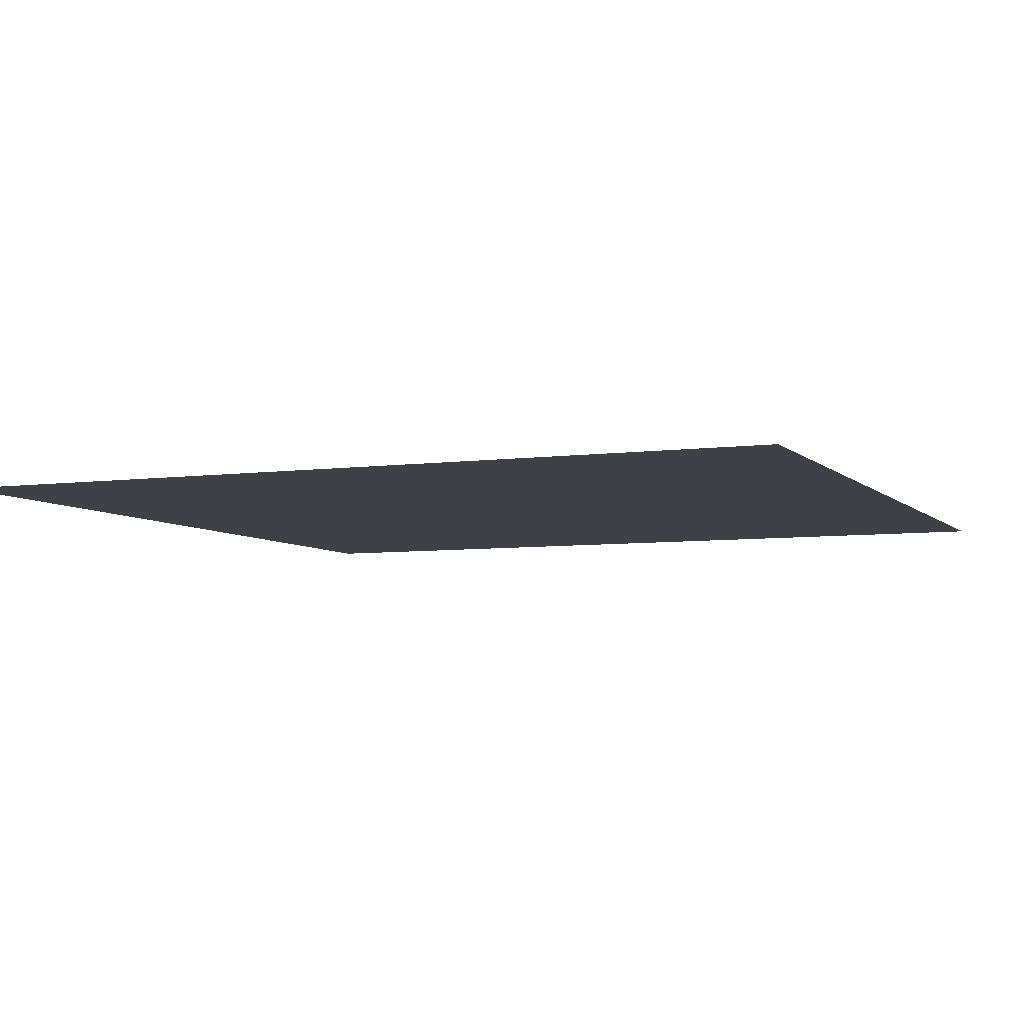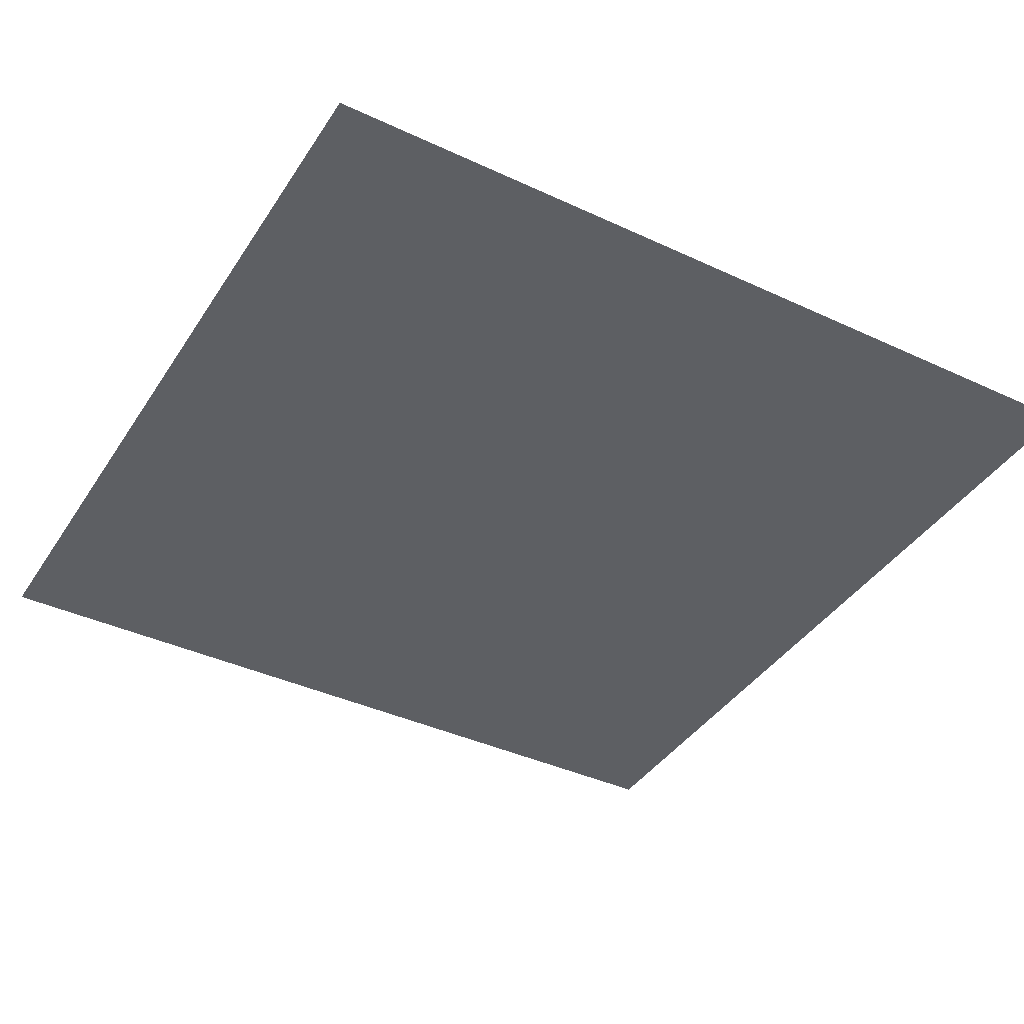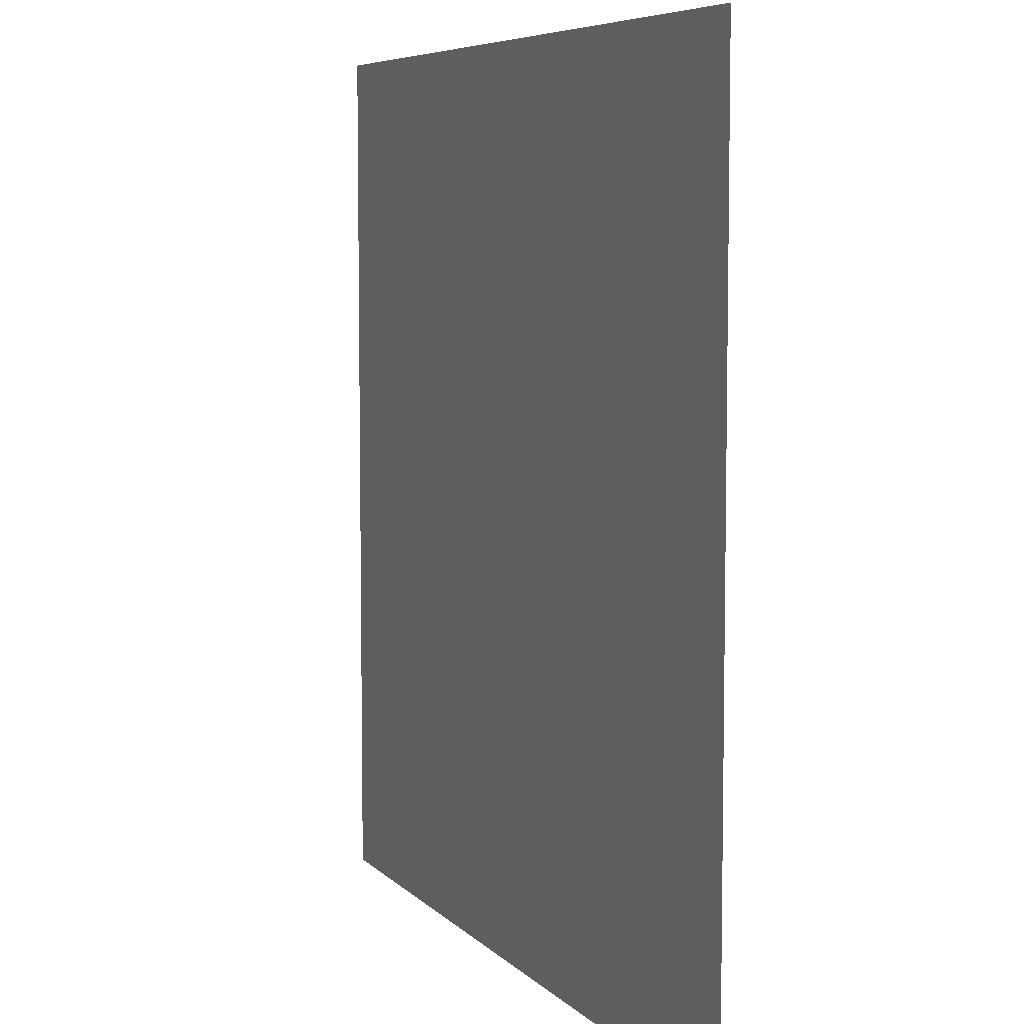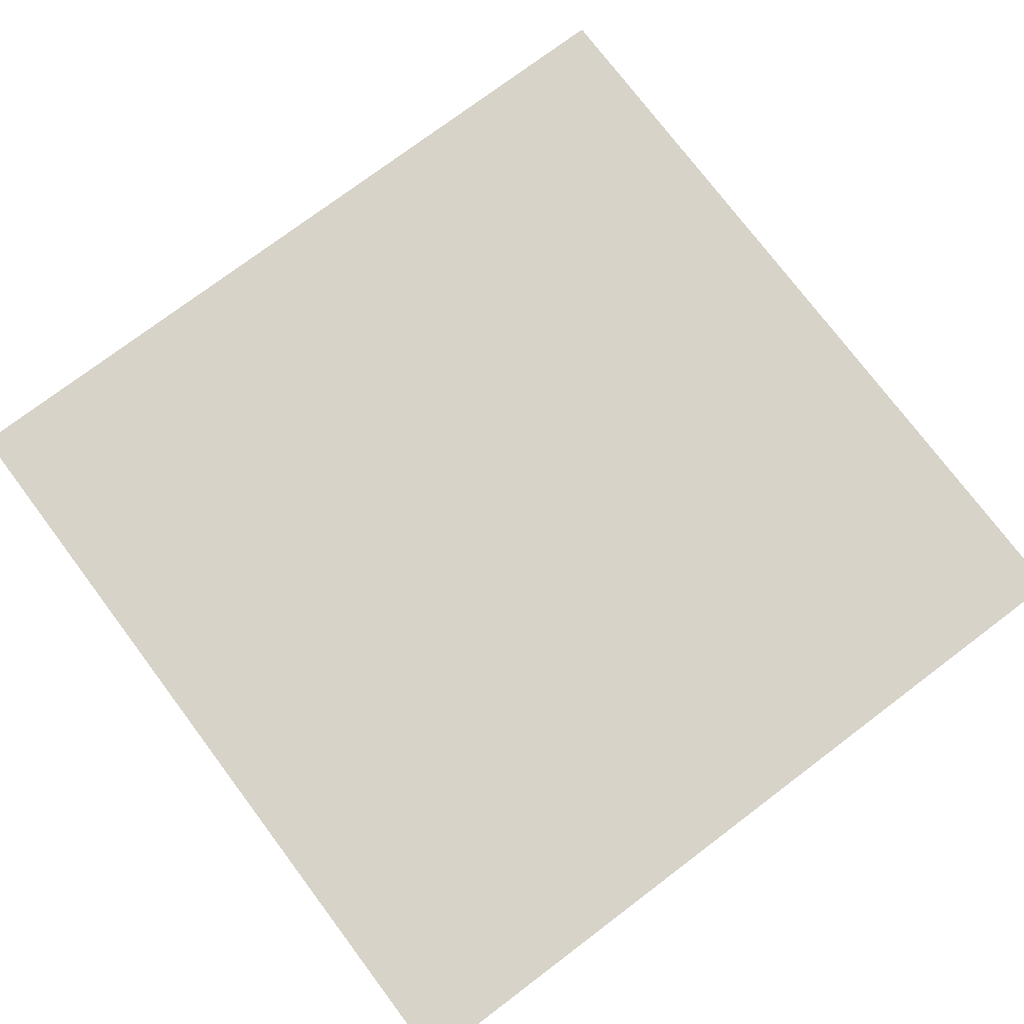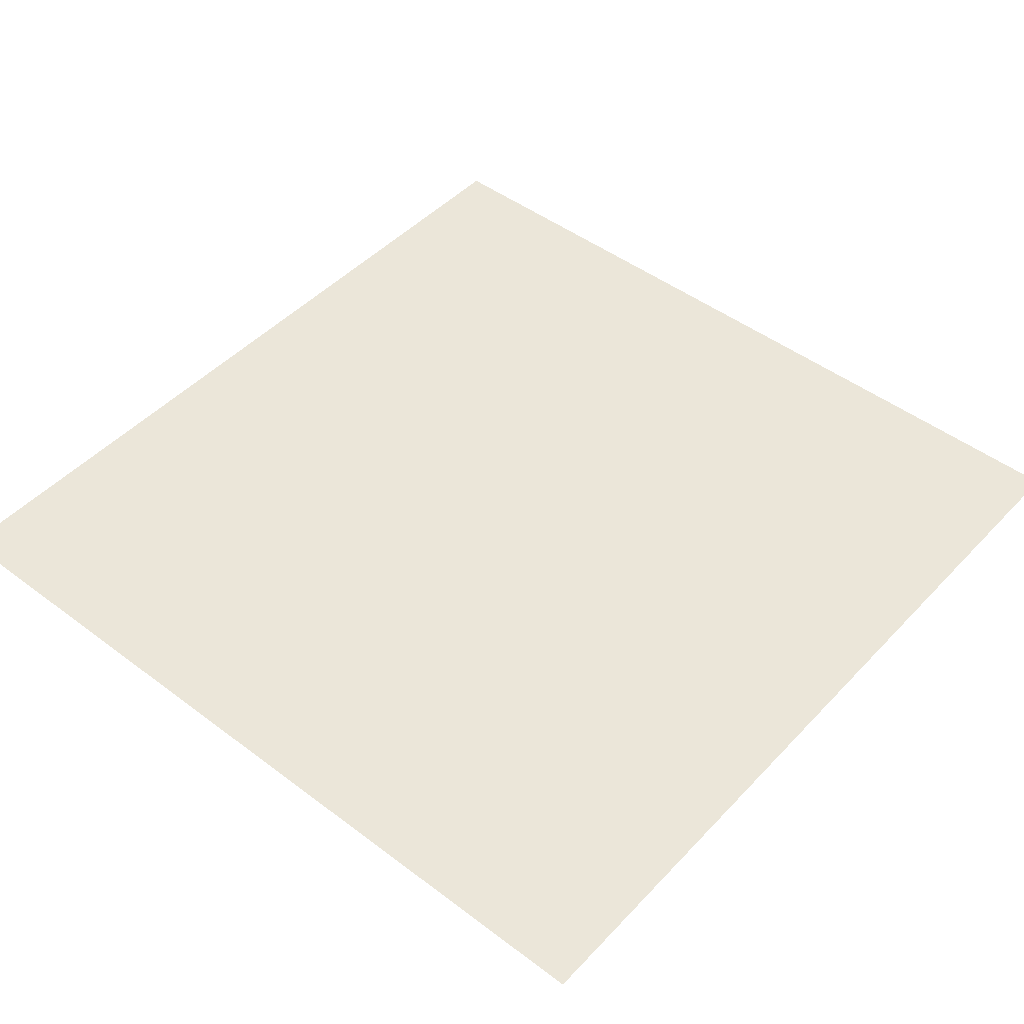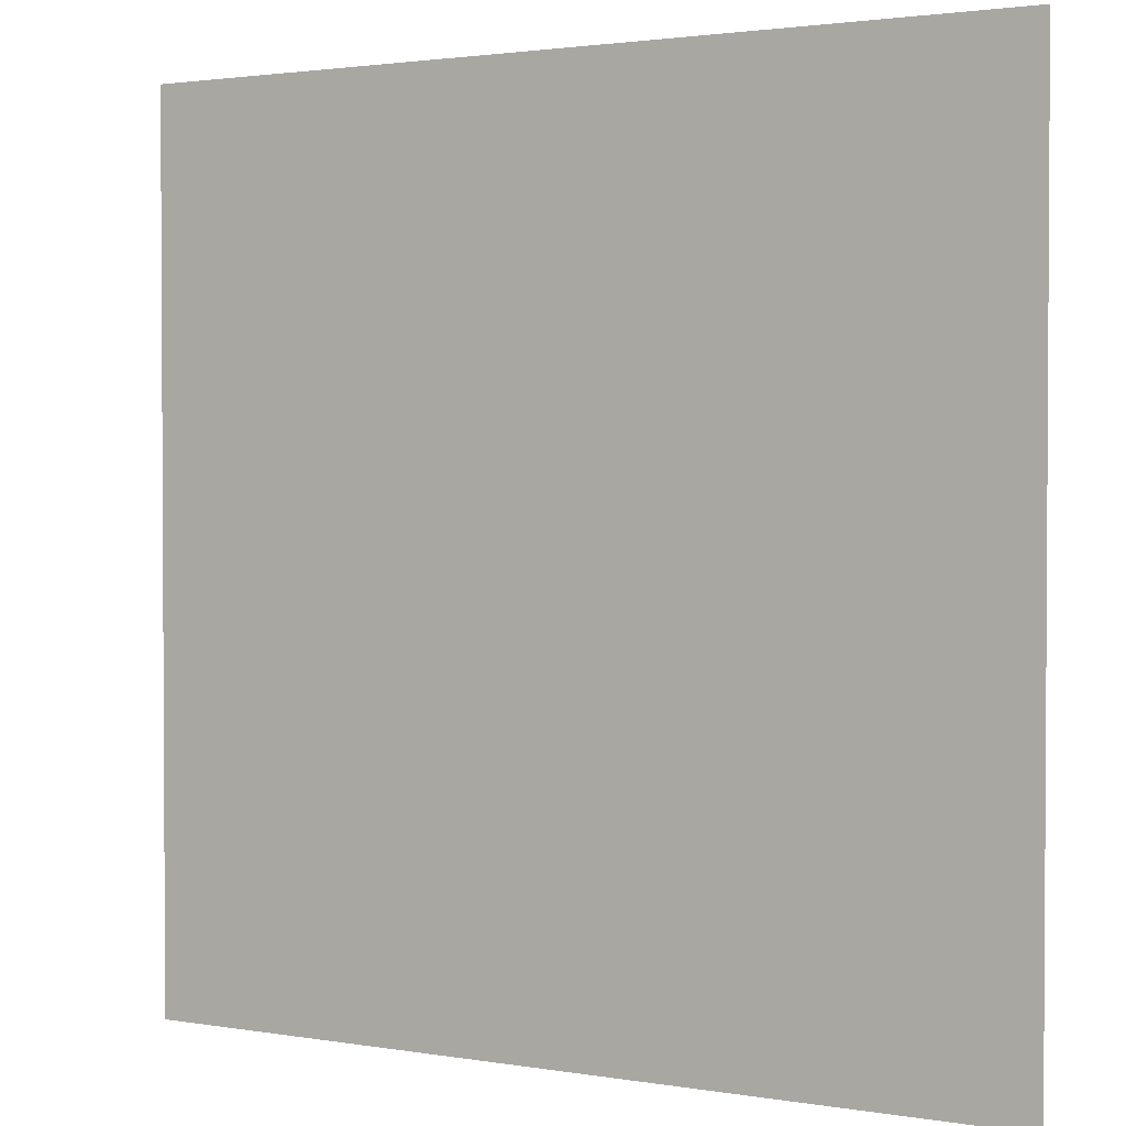
<metadata>
{"format":"obj","ext":"obj","renderer":"f3d","projection":"perspective","resolution":1024,"background":"white","views":[{"elev":-6.0,"azim":22.7,"up":"+Y"},{"elev":-39.9,"azim":60.1,"up":"+Y"},{"elev":6.6,"azim":-112.4,"up":"+Z"},{"elev":75.8,"azim":53.0,"up":"+Y"},{"elev":47.0,"azim":-49.5,"up":"+Y"},{"elev":2.0,"azim":31.2,"up":"+Z"}]}
</metadata>
<code>
g default
v -250 25 250
v 250 25 250
v -250 25 -250
v 250 25 -250
f 1 2 3
f 3 2 4

</code>
